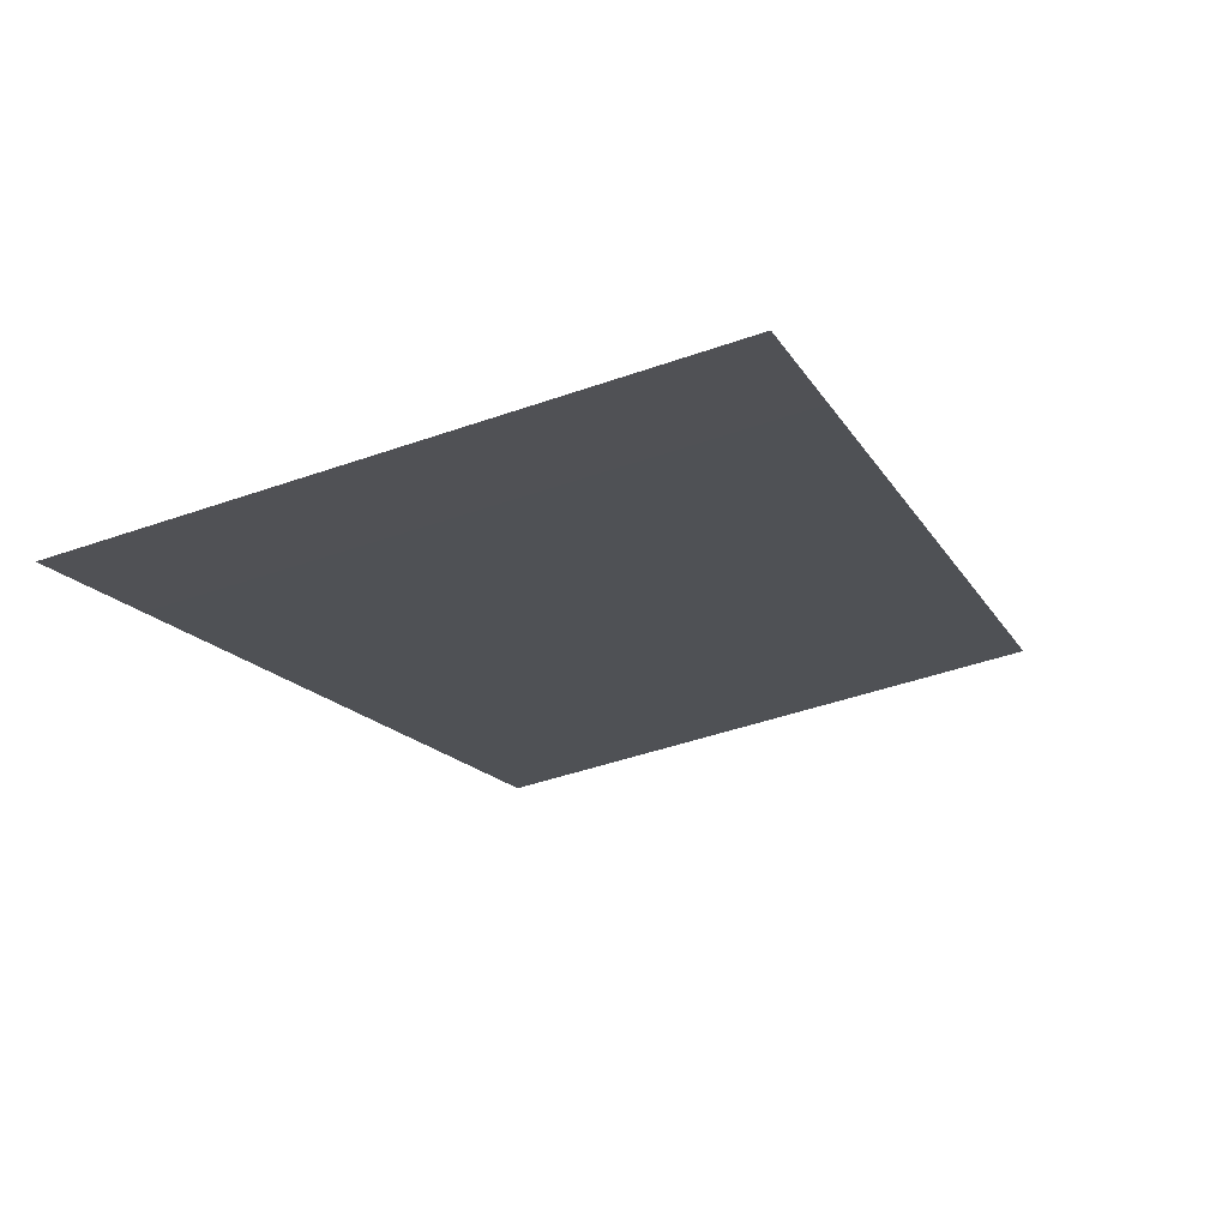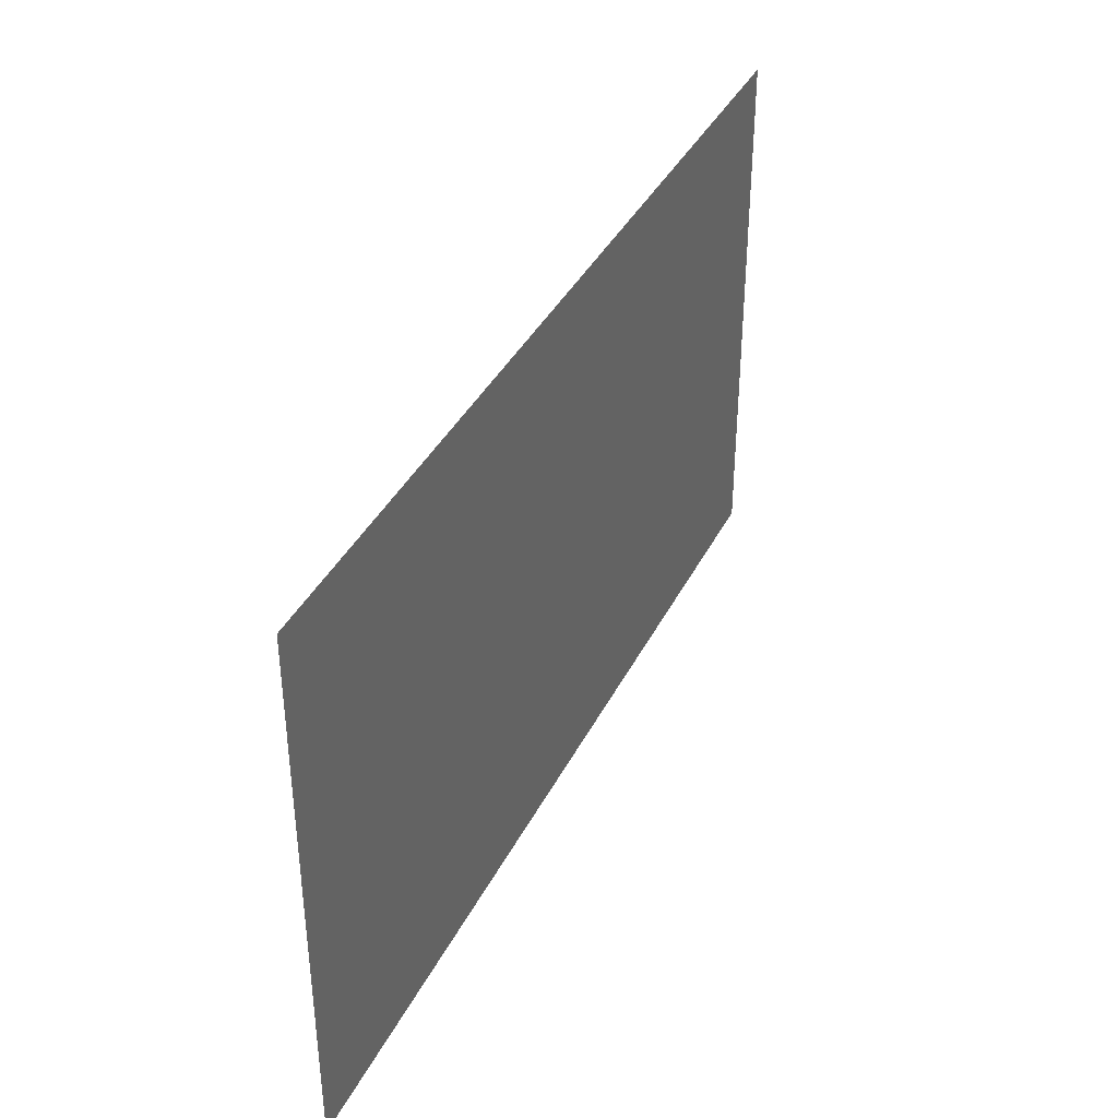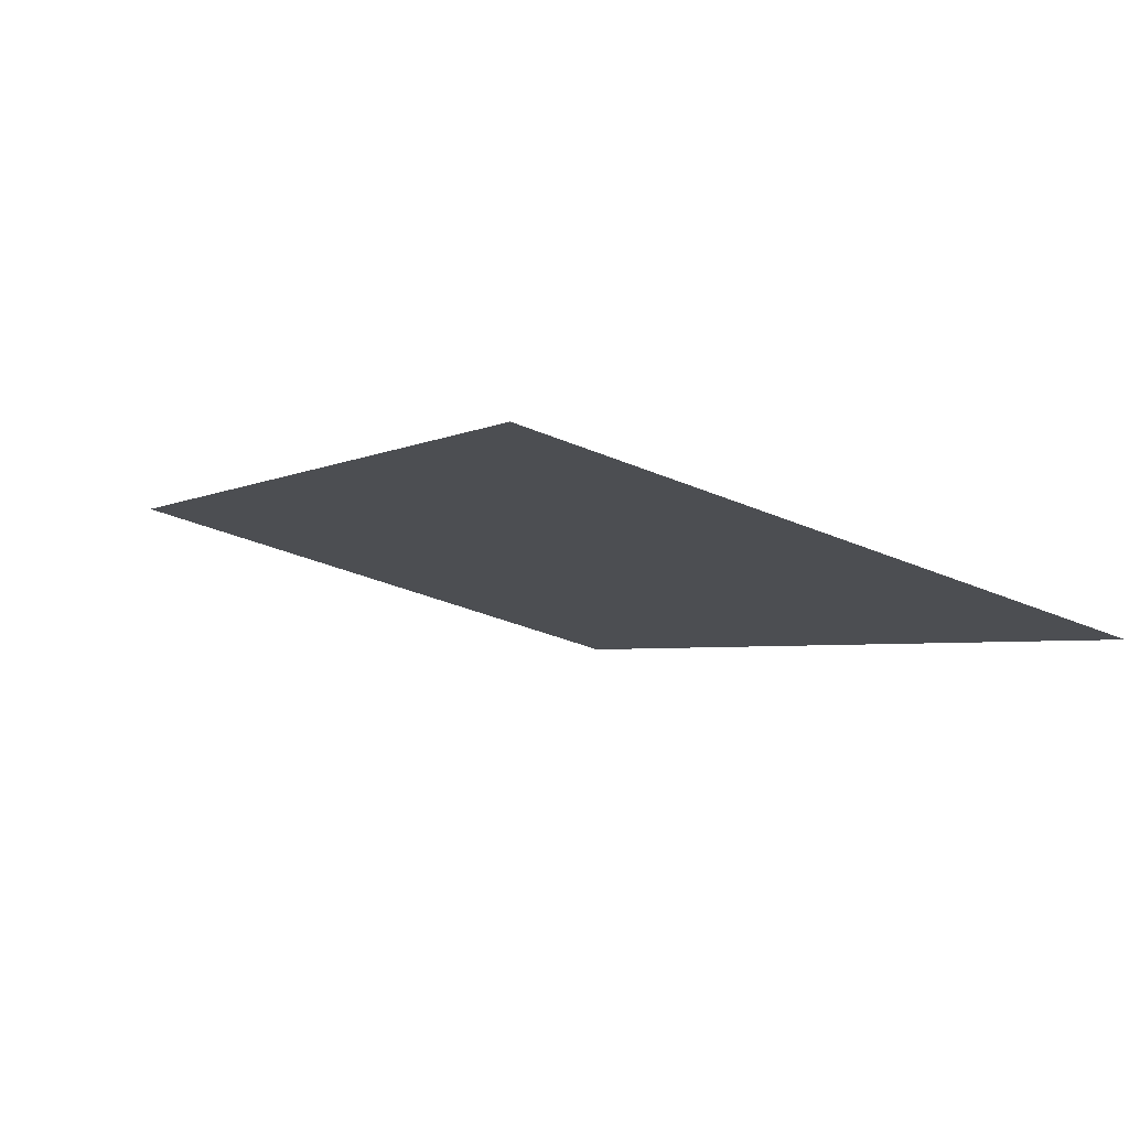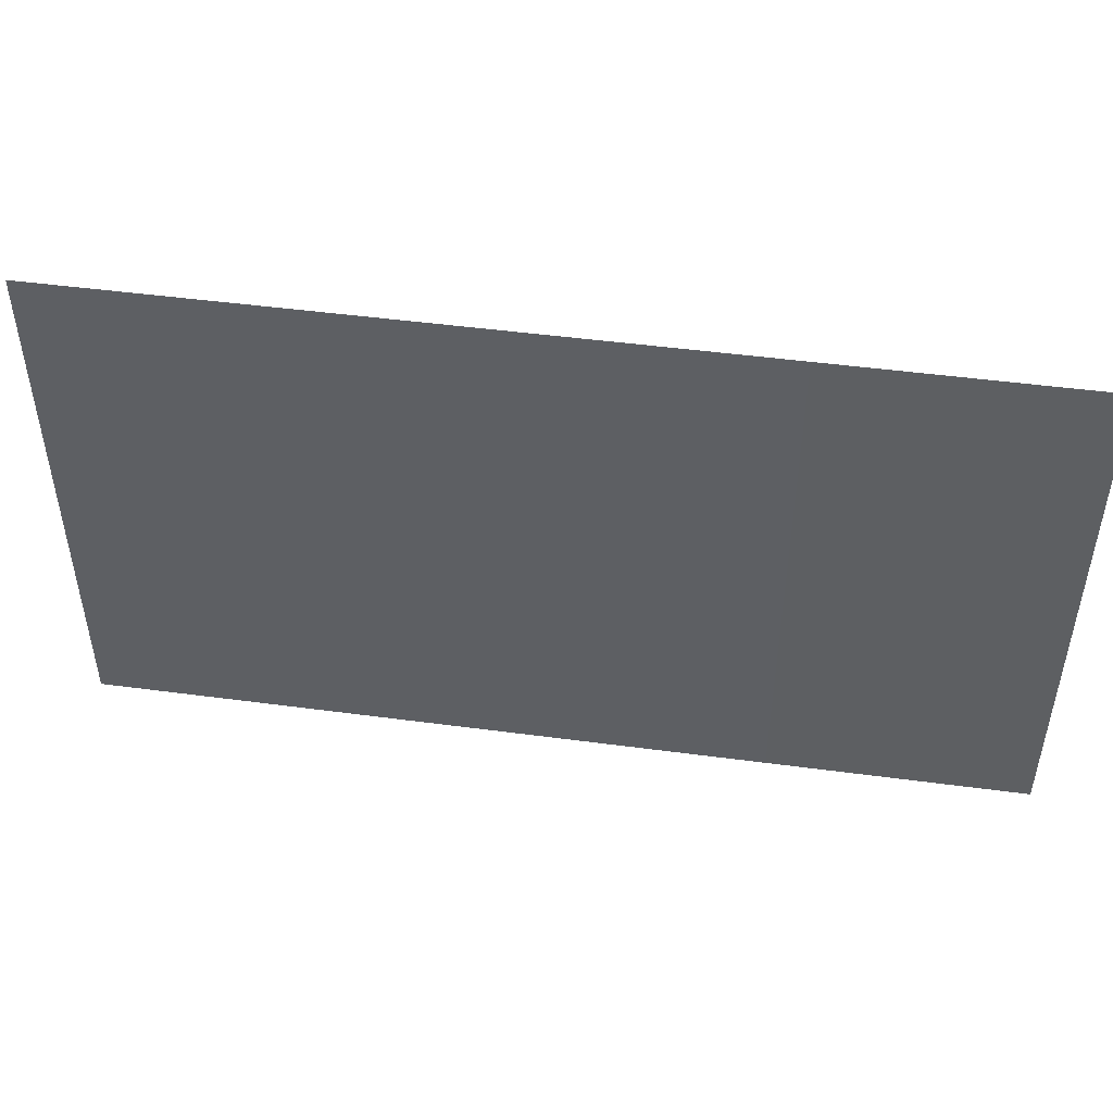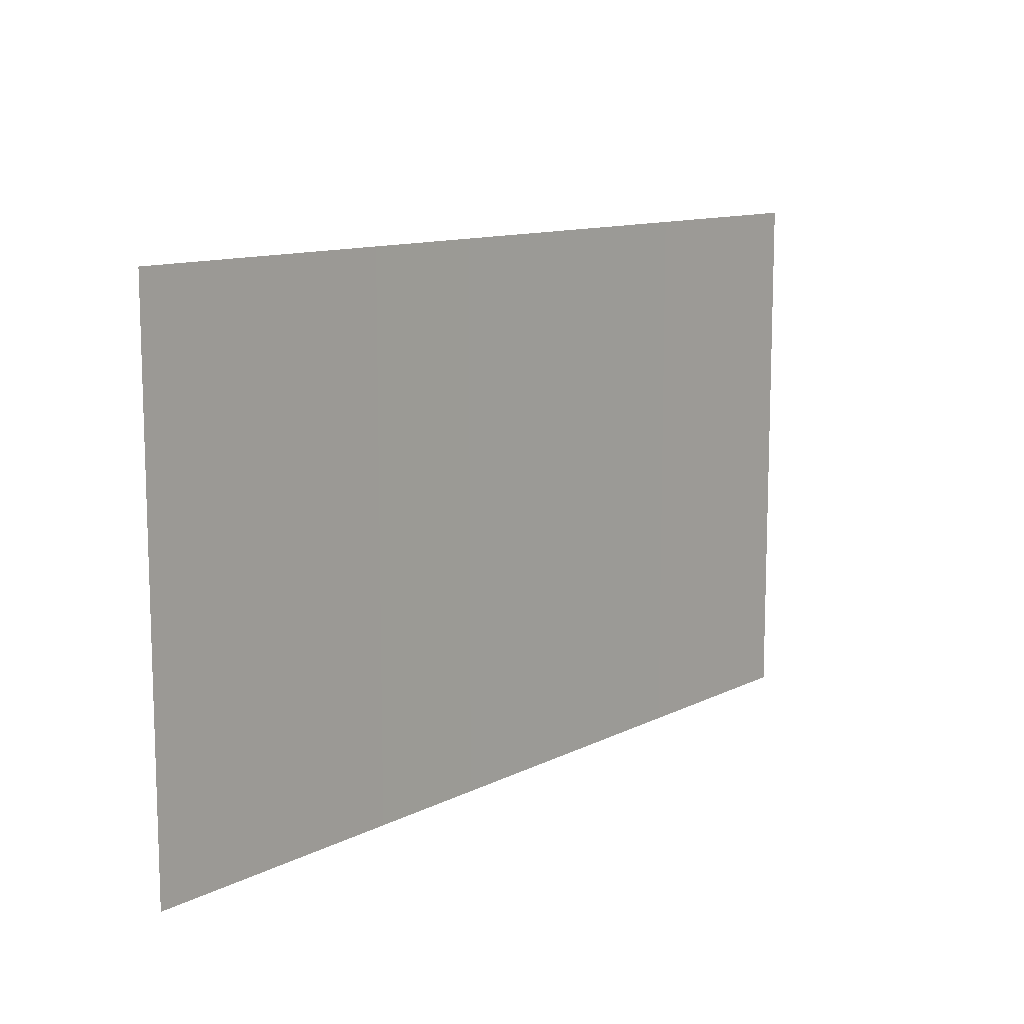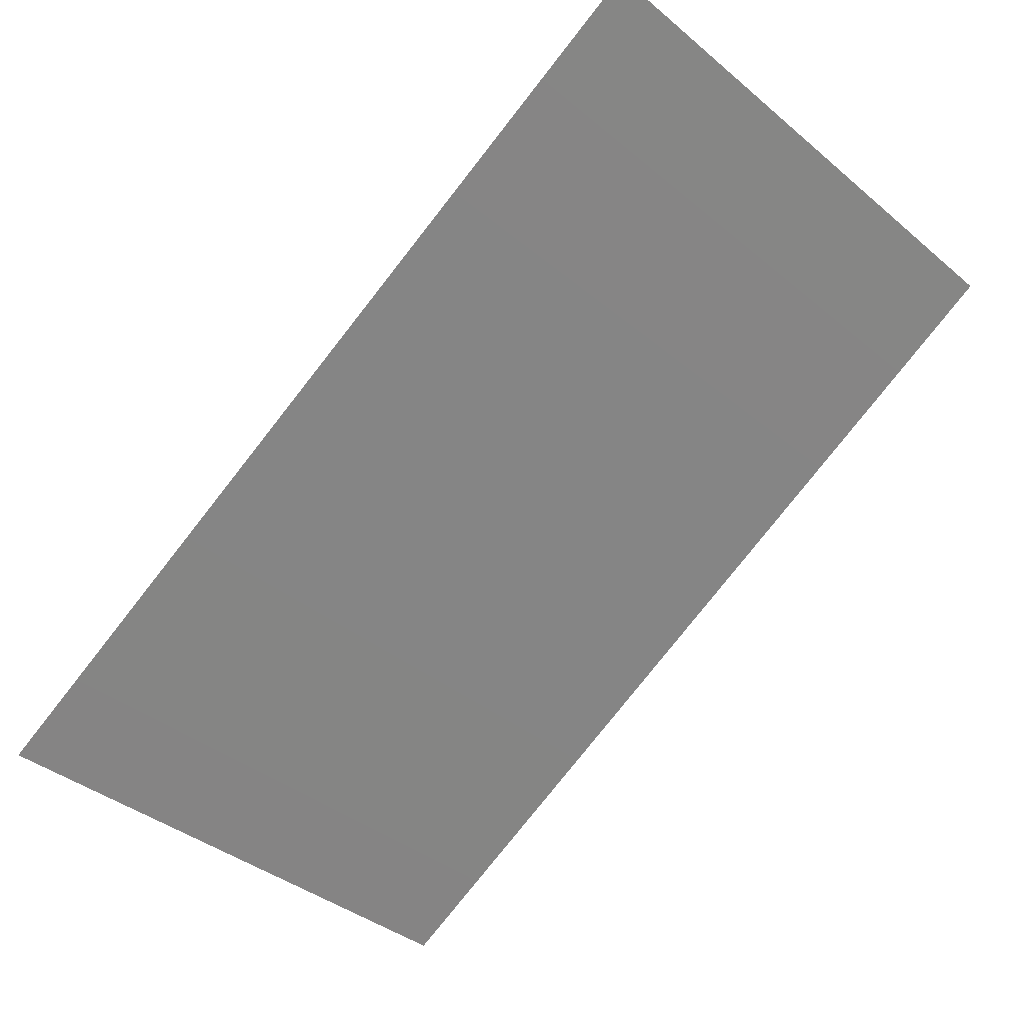
<metadata>
{"format":"obj","ext":"obj","renderer":"f3d","projection":"perspective","resolution":1024,"background":"white","views":[{"elev":-45.8,"azim":111.9,"up":"+Z"},{"elev":38.4,"azim":-35.9,"up":"+Y"},{"elev":-35.8,"azim":60.6,"up":"+Z"},{"elev":48.3,"azim":38.1,"up":"+Y"},{"elev":11.4,"azim":-21.0,"up":"+Y"},{"elev":-39.8,"azim":-135.4,"up":"+Z"}]}
</metadata>
<code>
o object_1
v 0 0 9
v 0 1 9
v 1.496 0 8.149
v 1.496 1 8.149
f 4 2 1 3

</code>
